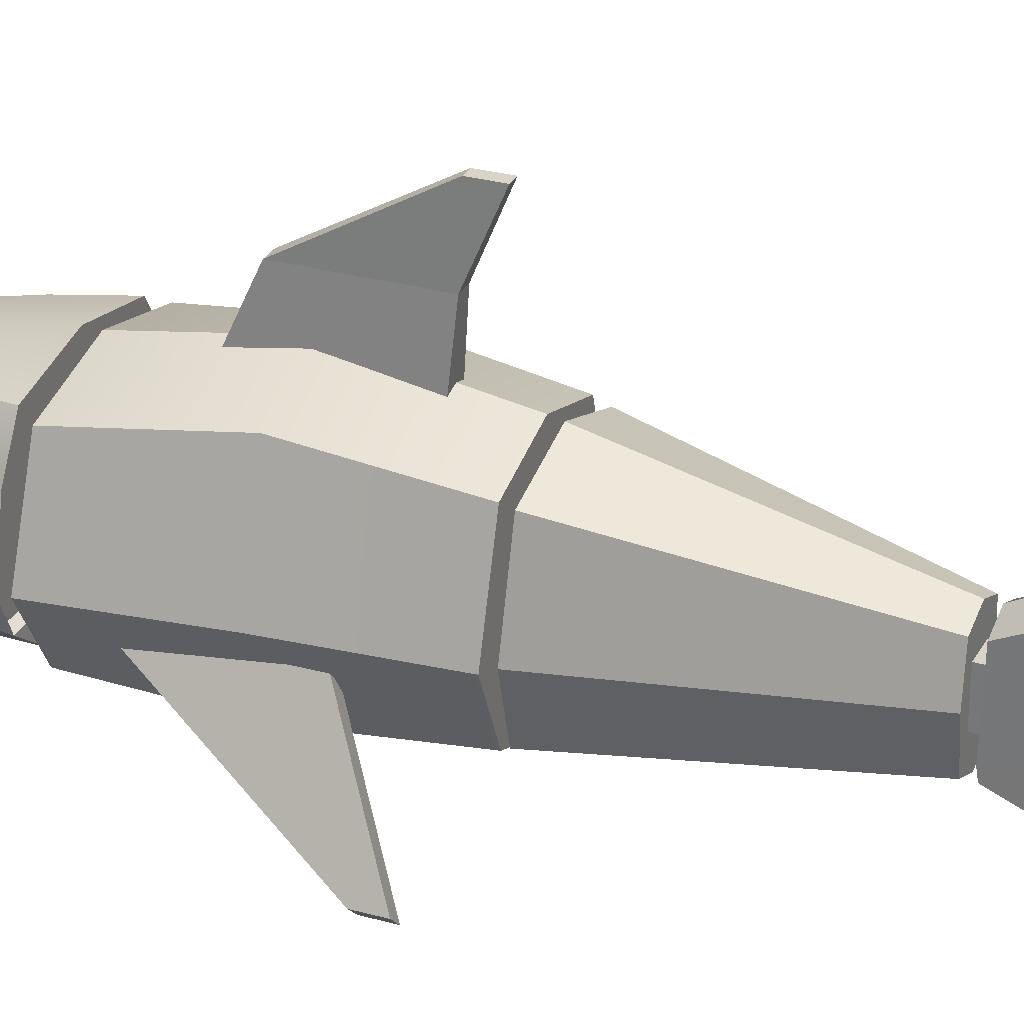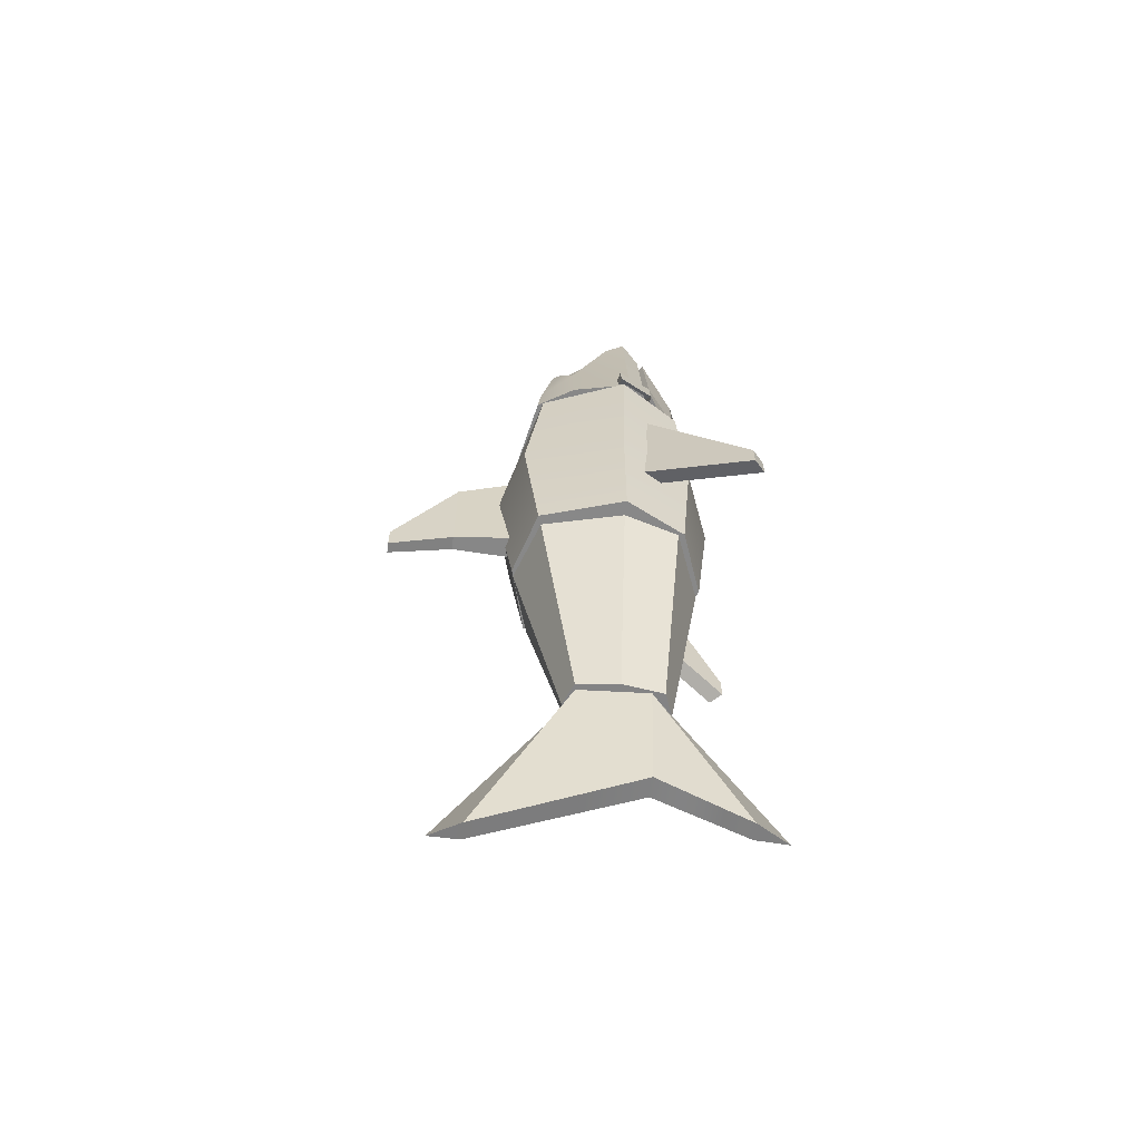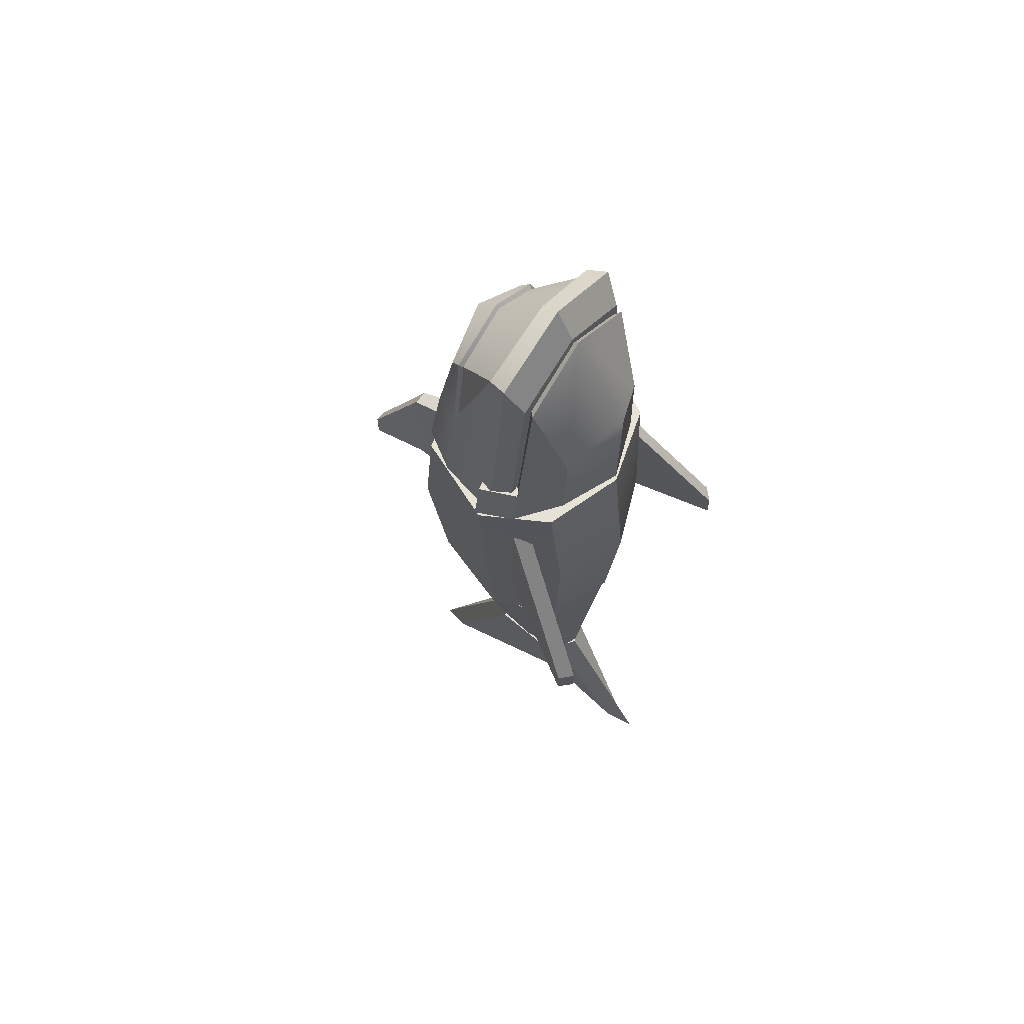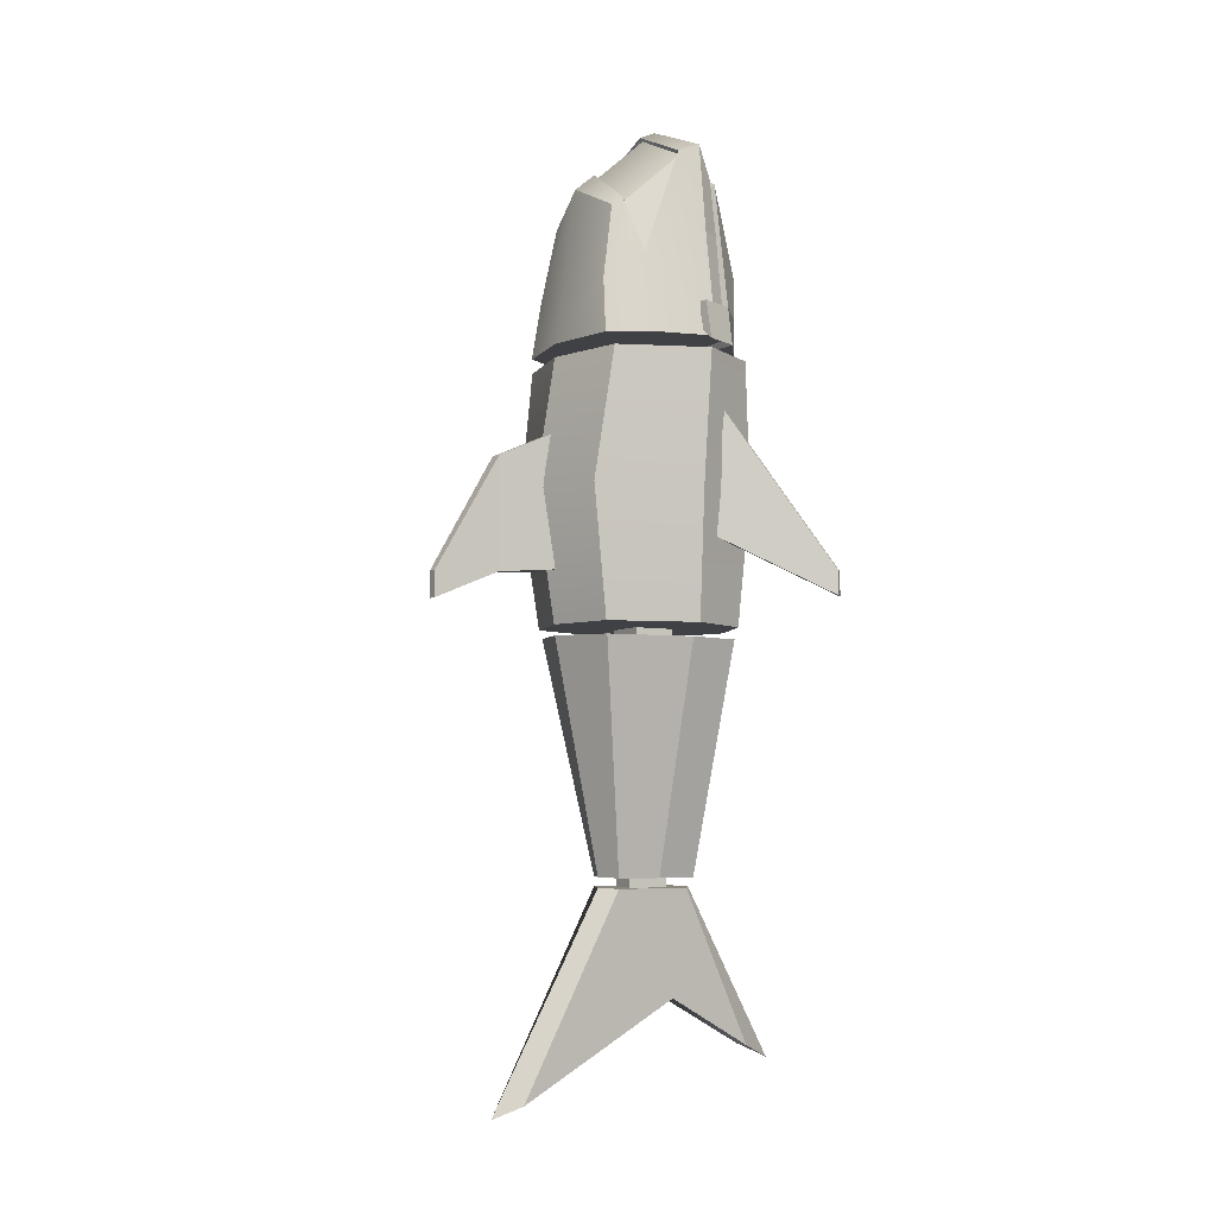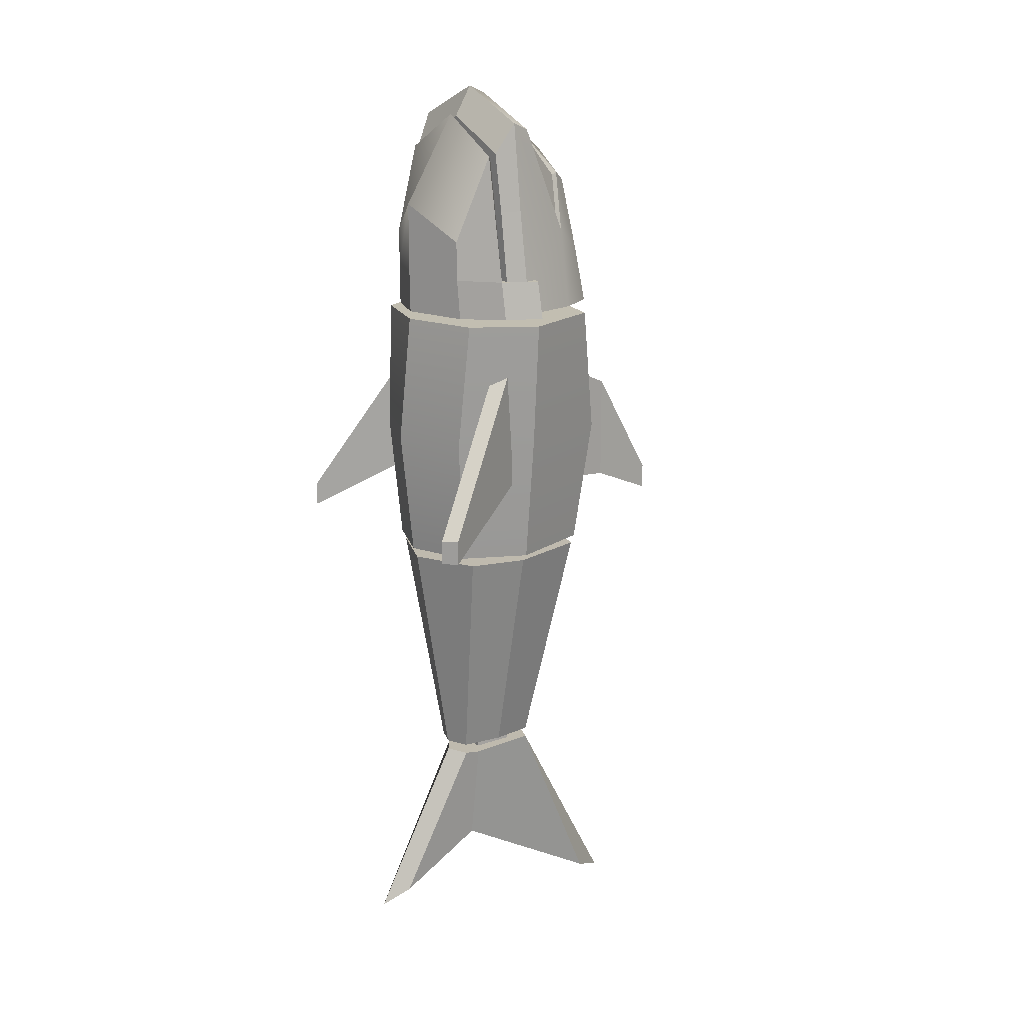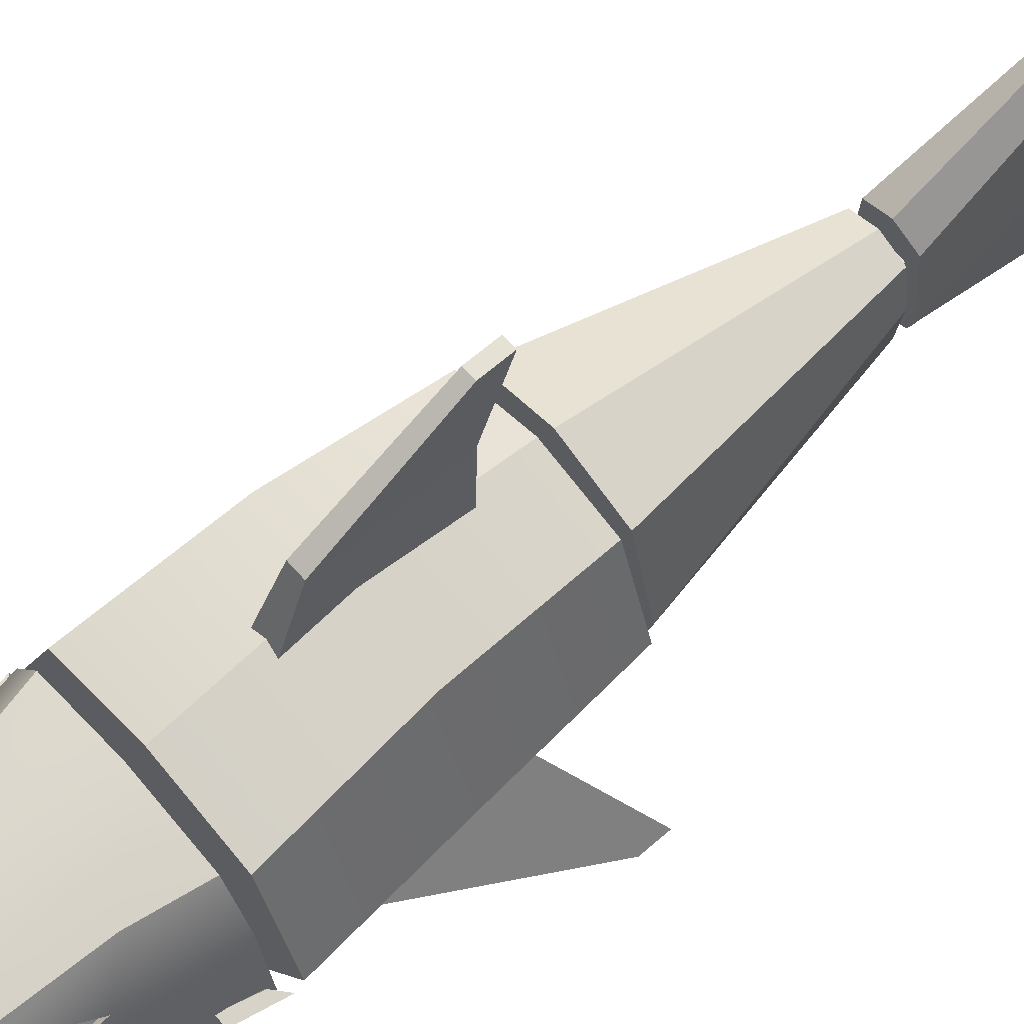
<metadata>
{"format":"obj","ext":"obj","renderer":"f3d","projection":"perspective","resolution":1024,"background":"white","views":[{"elev":28.7,"azim":112.5,"up":"+Y"},{"elev":-62.8,"azim":-97.4,"up":"+Z"},{"elev":64.0,"azim":-53.4,"up":"+Z"},{"elev":-5.6,"azim":-120.6,"up":"+Z"},{"elev":17.1,"azim":54.8,"up":"+Z"},{"elev":64.8,"azim":48.8,"up":"+Y"}]}
</metadata>
<code>
g default
v 0.3907 -0.555 1.232
v -0.009741 -0.6814 1.232
v -0.4102 -0.555 1.232
v -0.5997 -0.2308 1.232
v -0.424 0.2125 1.232
v -0.009741 0.312 1.232
v 0.4045 0.2125 1.232
v 0.5802 -0.2308 1.232
v 0.3133 -0.555 -0.09711
v -0.009741 -0.6814 -0.09711
v -0.3328 -0.555 -0.09711
v -0.4857 -0.2308 -0.09711
v -0.3439 0.2125 -0.09711
v -0.009741 0.312 -0.09711
v 0.3245 0.2125 -0.09711
v 0.4662 -0.2308 -0.09711
v -0.009741 -0.2308 1.232
v -0.009741 -0.2308 -0.09711
v 0.352 -0.6052 0.5672
v -0.009741 -0.7547 0.5672
v -0.3715 -0.6052 0.5672
v -0.5427 -0.2216 0.5672
v -0.384 0.303 0.5672
v -0.009741 0.4208 0.5672
v 0.3645 0.303 0.5672
v 0.5232 -0.2216 0.5672
v -0.08109 0.1352 0.9341
v 0.06161 0.1352 0.9341
v -0.04663 0.6367 0.7115
v 0.02715 0.6367 0.7115
v -0.04663 0.6367 0.1419
v 0.02715 0.6367 0.1419
v -0.08109 0.1352 0.1848
v 0.06161 0.1352 0.1848
v -0.03737 0.9736 0.1328
v 0.01789 0.9736 0.1328
v 0.01789 0.9736 8.1e-05
v -0.03737 0.9736 8.1e-05
v -0.4296 -0.2722 2.295
v 0.4071 -0.2722 2.295
v -0.2878 0.1484 1.963
v 0.2653 0.1484 1.963
v -0.3829 0.24 1.297
v 0.3603 0.24 1.297
v -0.5734 -0.2722 1.297
v 0.5509 -0.2722 1.297
v -0.3039 0.09763 2.006
v 0.2814 0.09763 2.006
v 0.4802 0.04222 1.297
v -0.5027 0.04222 1.297
v -0.3986 -0.1691 2.256
v 0.3761 -0.1691 2.256
v -0.01126 -0.2722 2.468
v -0.01126 -0.2722 1.297
v -0.01126 0.04222 1.297
v -0.01126 0.3135 1.297
v -0.01126 0.1967 2.099
v -0.01126 0.08719 2.191
v -0.01126 -0.1833 2.429
v -0.3258 0.2177 1.579
v -0.01126 0.266 1.579
v 0.3033 0.2177 1.579
v 0.4048 0.04222 1.71
v 0.4646 -0.2722 1.839
v -0.4871 -0.2722 1.839
v -0.4273 0.04222 1.71
v -0.01126 0.07152 2.173
v -0.01126 -0.199 2.411
v 0.3642 -0.1875 2.241
v 0.2689 0.07919 1.991
v -0.3867 -0.1875 2.241
v -0.2914 0.07919 1.991
v 0.3857 0.02962 1.705
v -0.4082 0.02962 1.705
v 0.4153 -0.3632 1.839
v -0.01126 -0.3632 2.012
v -0.01126 -0.3632 1.297
v 0.4926 -0.3632 1.297
v -0.5151 -0.3632 1.297
v -0.4378 -0.3632 1.839
v -0.01126 -0.3632 2.311
v 0.3637 -0.3632 2.138
v -0.3862 -0.3632 2.138
v -0.08836 -0.322 1.493
v 0.1236 -0.322 1.493
v -0.08836 -0.1101 1.493
v 0.1236 -0.1101 1.493
v -0.08836 -0.1101 -0.2827
v 0.1236 -0.1101 -0.2827
v -0.08836 -0.322 -0.2827
v 0.1236 -0.322 -0.2827
v -0.4032 -0.3866 1.027
v -0.6752 -0.9296 0.1714
v -0.4659 -0.3269 1.027
v -0.7379 -0.8699 0.1714
v -0.4659 -0.3269 0.3341
v -0.7379 -0.8699 0.04553
v -0.4032 -0.3866 0.3341
v -0.6752 -0.9296 0.04553
v 0.4032 -0.3866 1.027
v 0.6752 -0.9296 0.1714
v 0.4659 -0.3269 1.027
v 0.7379 -0.8699 0.1714
v 0.4659 -0.3269 0.3341
v 0.7379 -0.8699 0.04553
v 0.4032 -0.3866 0.3341
v 0.6752 -0.9296 0.04553
v 0.2563 -0.5187 1.47
v -0.008161 -0.6274 1.47
v 0.429 -0.3699 1.47
v 0.2679 -0.5187 1.324
v -0.008161 -0.6274 1.324
v 0.462 -0.3699 1.324
v -0.009741 -0.3699 1.324
v 0.2563 -0.5187 1.662
v -0.008161 -0.6274 1.784
v -0.009741 -0.3699 2.285
v 0.3245 -0.3699 2.106
v 0.2834 -0.5608 1.47
v -0.008161 -0.6793 1.47
v -0.008161 -0.6763 1.272
v 0.3011 -0.5548 1.264
v 0.4718 -0.3985 1.47
v 0.508 -0.3985 1.274
v -0.004814 -0.6821 1.859
v -0.009741 -0.3987 2.322
v 0.3547 -0.3986 2.124
v 0.281 -0.5617 1.676
v -0.009741 -0.3699 1.274
v 0.5021 -0.207 1.47
v 0.5406 -0.207 1.324
v 0.5521 -0.218 1.47
v 0.5943 -0.218 1.274
v -0.2726 -0.5187 1.47
v -0.4485 -0.3699 1.47
v -0.2842 -0.5187 1.324
v -0.4814 -0.3699 1.324
v -0.2726 -0.5187 1.662
v -0.344 -0.3699 2.106
v -0.2997 -0.5608 1.47
v -0.3085 -0.5548 1.264
v -0.4913 -0.3985 1.47
v -0.5275 -0.3985 1.274
v -0.3741 -0.3986 2.124
v -0.5216 -0.207 1.47
v -0.5601 -0.207 1.324
v -0.5716 -0.218 1.47
v -0.6138 -0.218 1.274
v -0.2997 -0.5617 1.676
v 0.3503 -0.5161 -0.1395
v -0.003354 -0.6621 -0.1498
v -0.357 -0.5159 -0.1601
v -0.4363 -0.2245 -0.1625
v -0.3257 0.1966 -0.1592
v -0.003085 0.304 -0.1498
v 0.3195 0.1964 -0.1404
v 0.4298 -0.2247 -0.1372
v 0.152 -0.4401 -1.326
v 0.03114 -0.4885 -1.329
v -0.08973 -0.4401 -1.333
v -0.1168 -0.2245 -1.333
v -0.08962 -0.009032 -1.333
v 0.03129 0.03931 -1.329
v 0.1522 -0.0091 -1.326
v 0.1792 -0.2246 -1.325
v -0.003232 -0.2246 -0.1498
v 0.03121 -0.2246 -1.329
v -0.02751 -0.322 -1.285
v 0.1025 -0.3221 -1.282
v -0.02745 -0.1101 -1.285
v 0.1025 -0.1102 -1.282
v -0.02348 -0.1101 -1.421
v 0.1065 -0.1102 -1.418
v -0.02354 -0.322 -1.421
v 0.1065 -0.3221 -1.418
v 0.1012 -0.8211 -2.183
v 0.05806 -0.9736 -2.255
v 0.01082 -0.8211 -2.186
v -0.006624 -0.3703 -1.932
v 0.01765 0.4553 -2.407
v 0.06467 0.6078 -2.467
v 0.1081 0.4553 -2.405
v 0.1041 -0.3703 -1.929
v 0.1535 -0.4387 -1.377
v 0.03265 -0.4867 -1.381
v -0.072 -0.4099 -1.384
v -0.1153 -0.3703 -1.385
v -0.08811 -0.01016 -1.384
v 0.03279 0.03789 -1.381
v 0.1537 -0.01023 -1.377
v 0.1807 -0.3703 -1.376
v 0.03268 -0.3703 -1.381
g SharkCombine_Body
f 19 20 10 9
f 20 21 11 10
f 21 22 12 11
f 22 23 13 12
f 23 24 14 13
f 24 25 15 14
f 25 26 16 15
f 26 19 9 16
f 2 1 17
f 3 2 17
f 4 3 17
f 5 4 17
f 6 5 17
f 7 6 17
f 8 7 17
f 1 8 17
f 9 10 18
f 10 11 18
f 11 12 18
f 12 13 18
f 13 14 18
f 14 15 18
f 15 16 18
f 16 9 18
f 1 2 20 19
f 2 3 21 20
f 3 4 22 21
f 4 5 23 22
f 5 6 24 23
f 6 7 25 24
f 7 8 26 25
f 8 1 19 26
f 27 28 30 29
f 35 36 37 38
f 31 32 34 33
f 28 34 32 30
f 33 27 29 31
f 29 30 36 35
f 30 32 37 36
f 32 31 38 37
f 31 29 35 38
f 57 58 48 42
f 56 61 62 44
f 55 56 44 49
f 75 76 77 78
f 62 63 49 44
f 50 66 60 43
f 67 68 69 70
f 59 53 40 52
f 63 64 46 49
f 54 55 49 46
f 45 65 66 50
f 79 77 76 80
f 50 55 54 45
f 43 56 55 50
f 60 61 56 43
f 47 58 57 41
f 71 68 67 72
f 39 53 59 51
f 41 57 61 60
f 62 61 57 42
f 48 63 62 42
f 69 73 70
f 40 64 63 52
f 81 76 75 82
f 80 76 81 83
f 66 65 39 51
f 74 71 72
f 60 66 47 41
f 59 52 69 68
f 48 58 67 70
f 51 59 68 71
f 58 47 72 67
f 52 63 73 69
f 63 48 70 73
f 66 51 71 74
f 47 66 74 72
f 54 46 78 77
f 46 64 75 78
f 45 54 77 79
f 65 45 79 80
f 64 40 82 75
f 40 53 81 82
f 53 39 83 81
f 39 65 80 83
f 86 87 89 88
f 90 91 85 84
f 85 91 89 87
f 90 84 86 88
f 92 94 95 93
f 94 96 97 95
f 96 98 99 97
f 98 92 93 99
f 93 95 97 99
f 100 101 103 102
f 102 103 105 104
f 104 105 107 106
f 106 107 101 100
f 101 107 105 103
f 119 120 121 122
f 123 119 122 124
f 128 127 126 125
f 122 121 129
f 124 122 129
f 120 119 128 125
f 119 123 127 128
f 108 111 112 109
f 110 113 111 108
f 115 116 117 118
f 111 114 112
f 113 114 111
f 109 116 115 108
f 108 115 118 110
f 131 130 132 133
f 118 117 126 127
f 114 113 124 129
f 110 118 127 123
f 113 110 130 131
f 110 123 132 130
f 123 124 133 132
f 124 113 131 133
f 140 141 121 120
f 142 143 141 140
f 149 125 126 144
f 141 129 121
f 143 129 141
f 140 149 144 142
f 134 109 112 136
f 135 134 136 137
f 138 139 117 116
f 136 112 114
f 137 136 114
f 109 134 138 116
f 134 135 139 138
f 146 148 147 145
f 139 144 126 117
f 114 129 143 137
f 135 142 144 139
f 137 146 145 135
f 135 145 147 142
f 142 147 148 143
f 143 148 146 137
f 125 149 140 120
f 150 151 159 158
f 151 152 160 159
f 152 153 161 160
f 153 154 162 161
f 154 155 163 162
f 155 156 164 163
f 156 157 165 164
f 157 150 158 165
f 151 150 166
f 152 151 166
f 153 152 166
f 154 153 166
f 155 154 166
f 156 155 166
f 157 156 166
f 150 157 166
f 158 159 167
f 159 160 167
f 160 161 167
f 161 162 167
f 162 163 167
f 163 164 167
f 164 165 167
f 165 158 167
f 170 171 173 172
f 174 175 169 168
f 169 175 173 171
f 174 168 170 172
f 176 184 185 177
f 177 185 186 178
f 178 186 187 179
f 179 187 188 180
f 180 188 189 181
f 181 189 190 182
f 182 190 191 183
f 183 191 184 176
f 182 183 179 180
f 177 178 176
f 192 187 186 185
f 192 189 188 187
f 192 191 190 189
f 192 185 184 191
f 181 182 180
f 176 178 179 183

</code>
